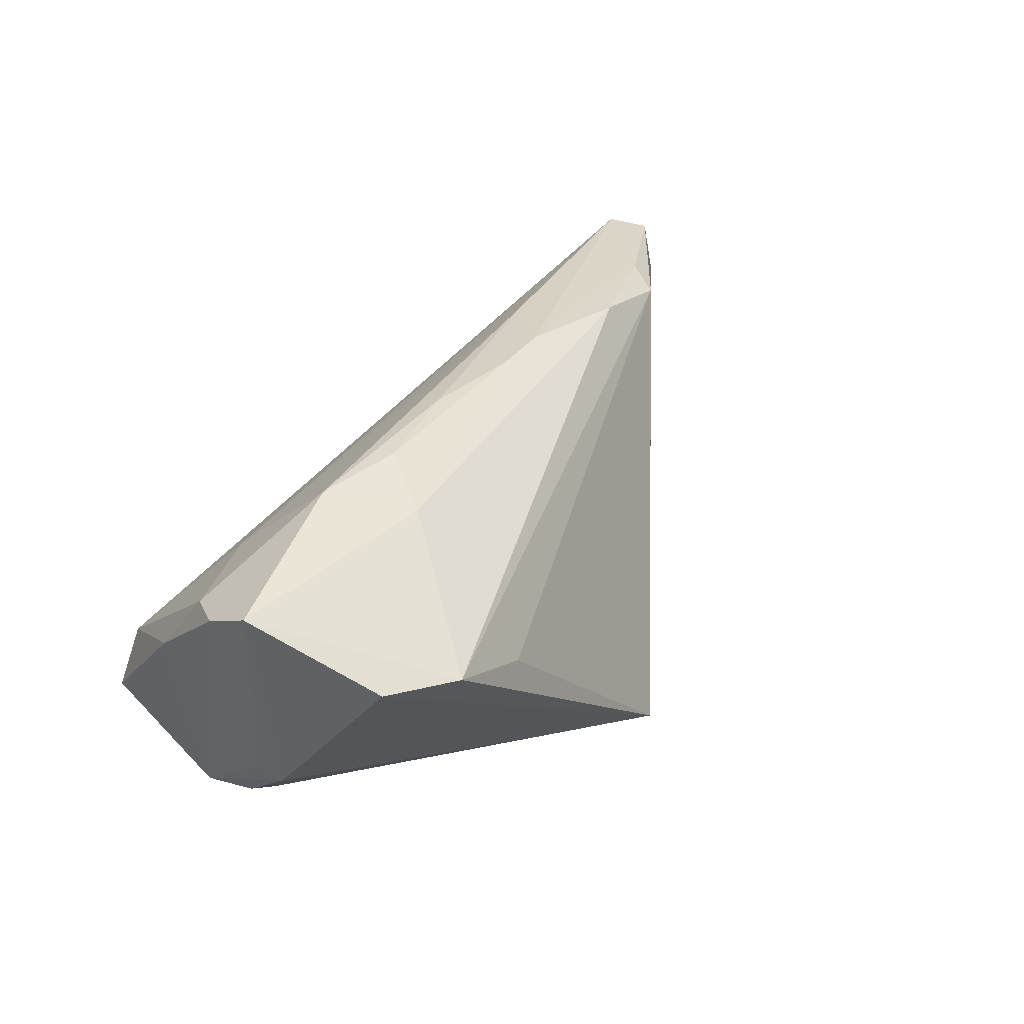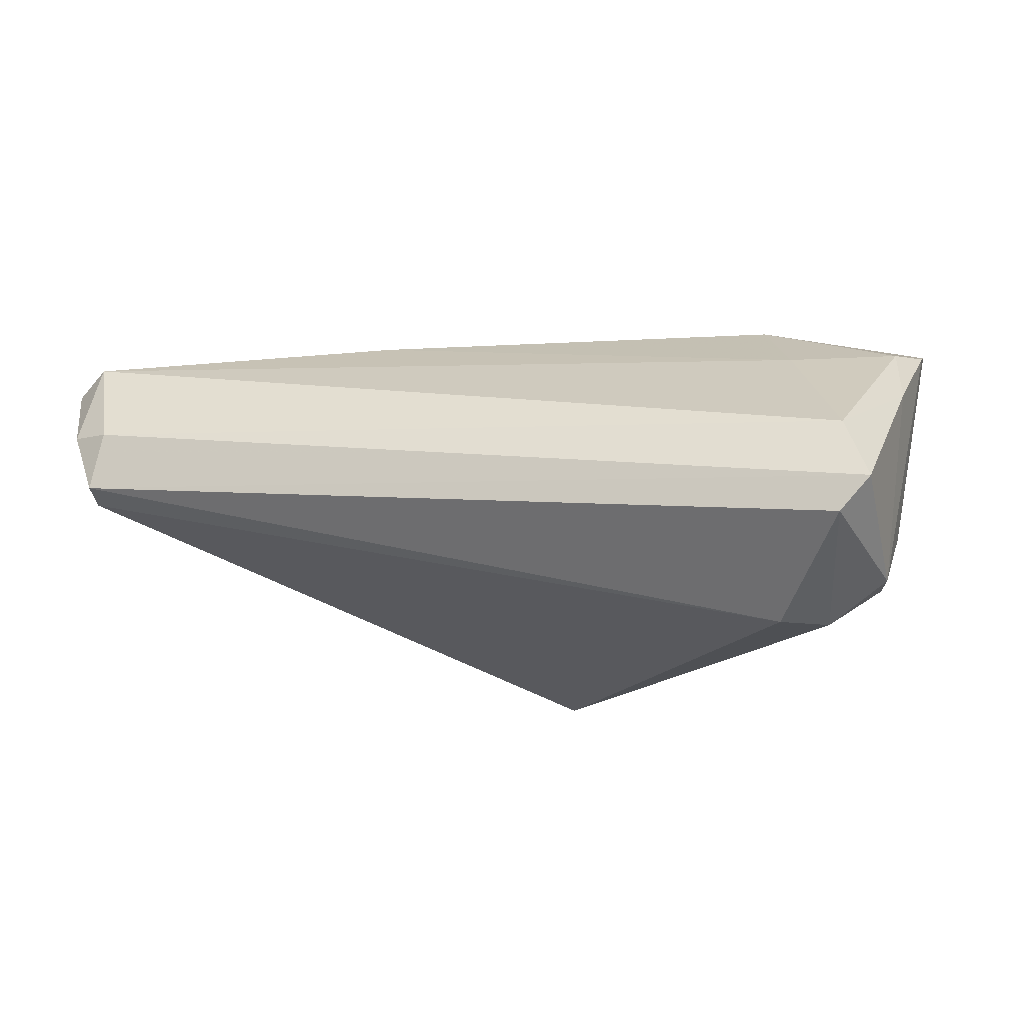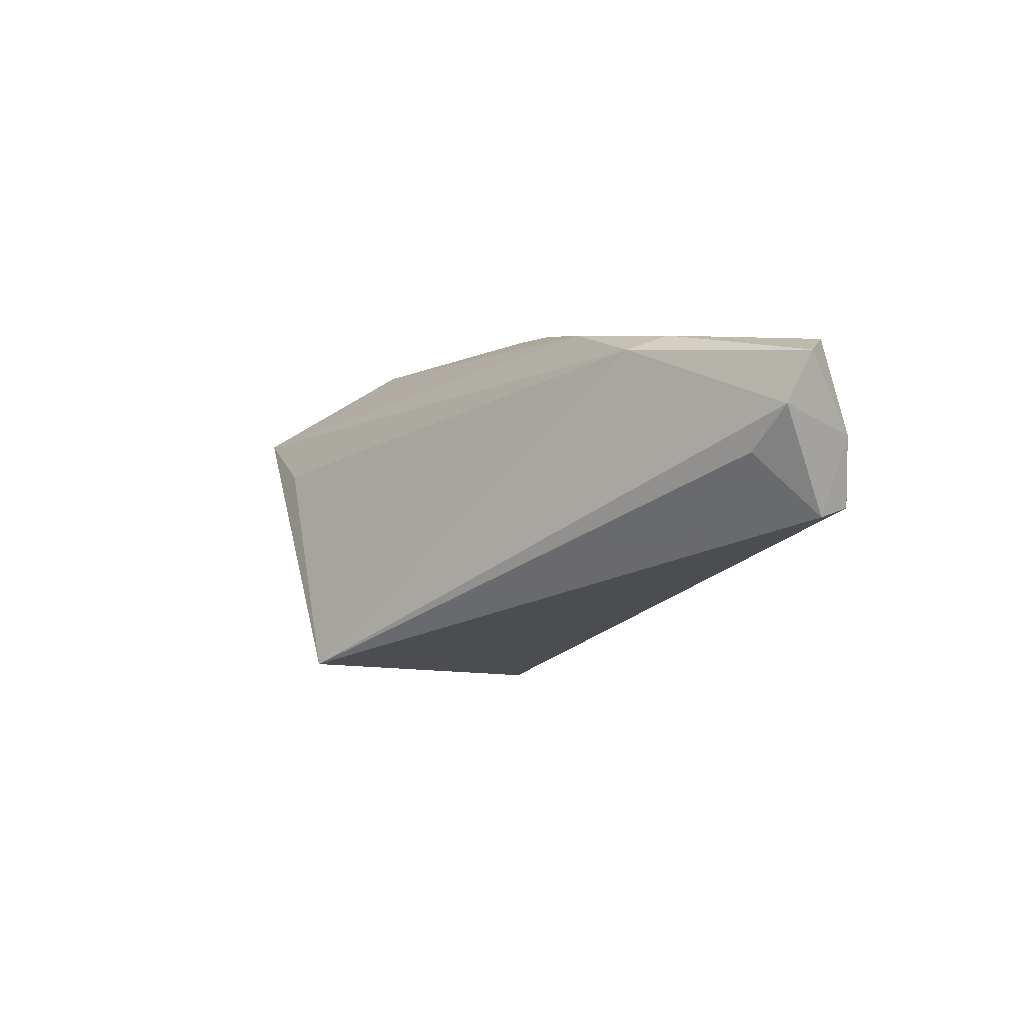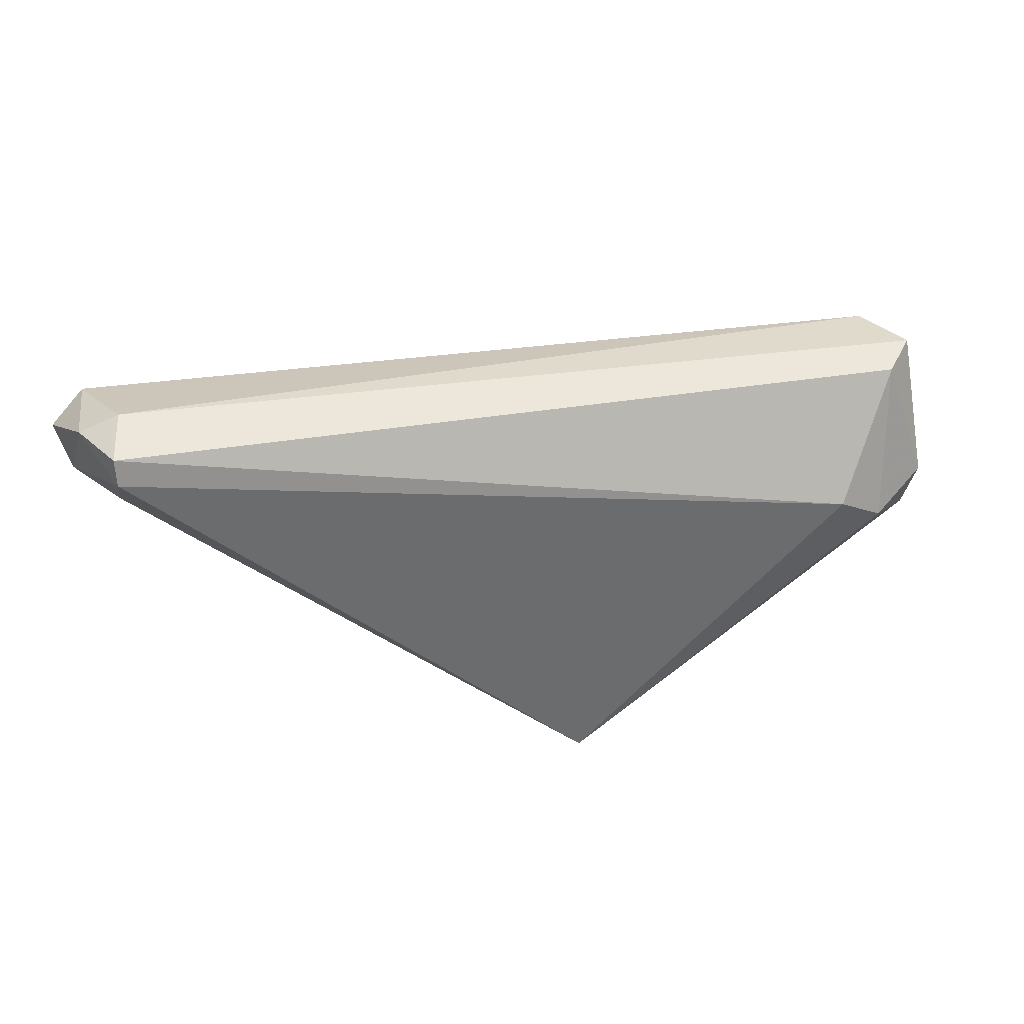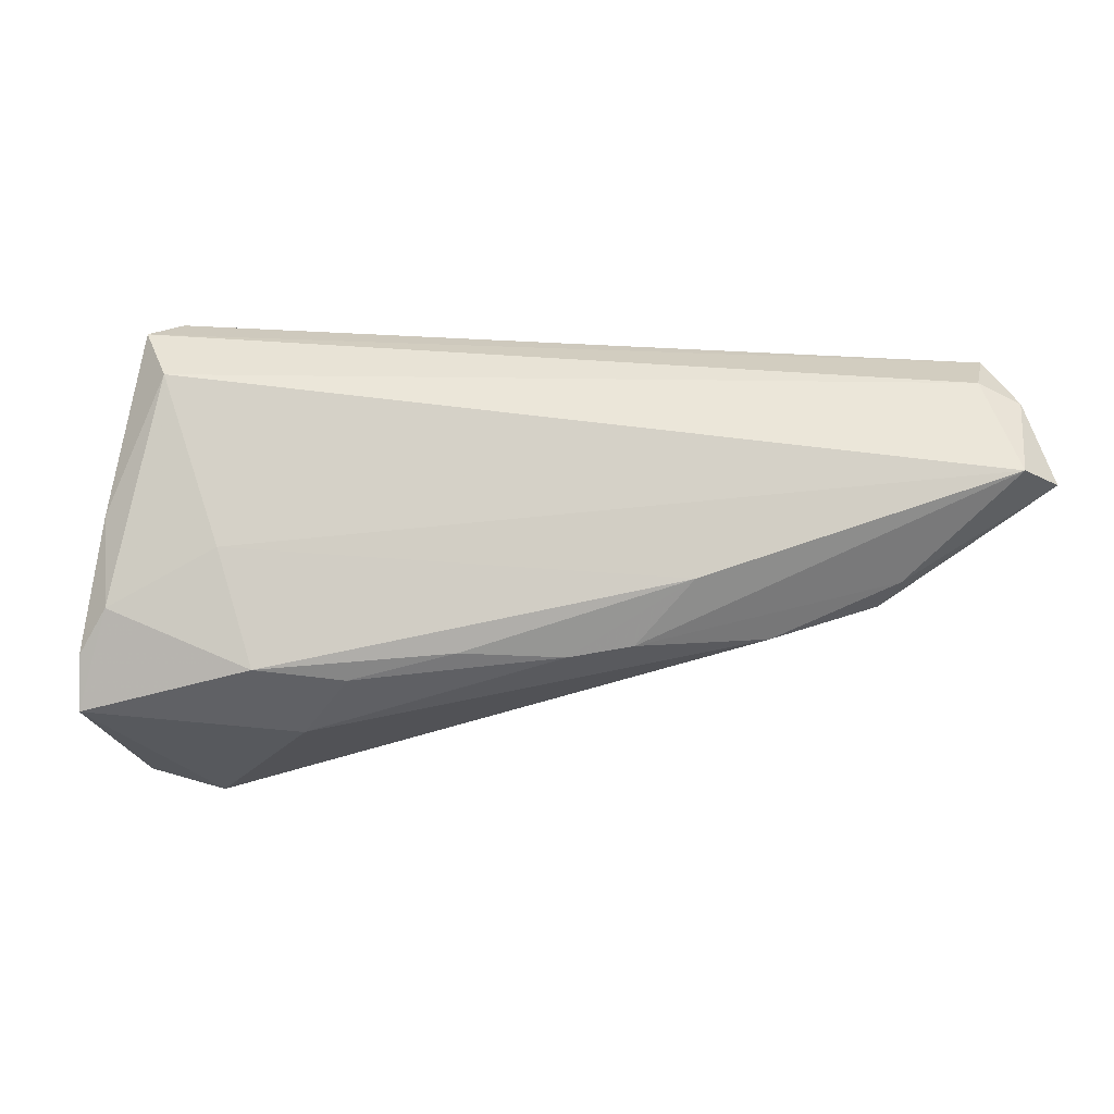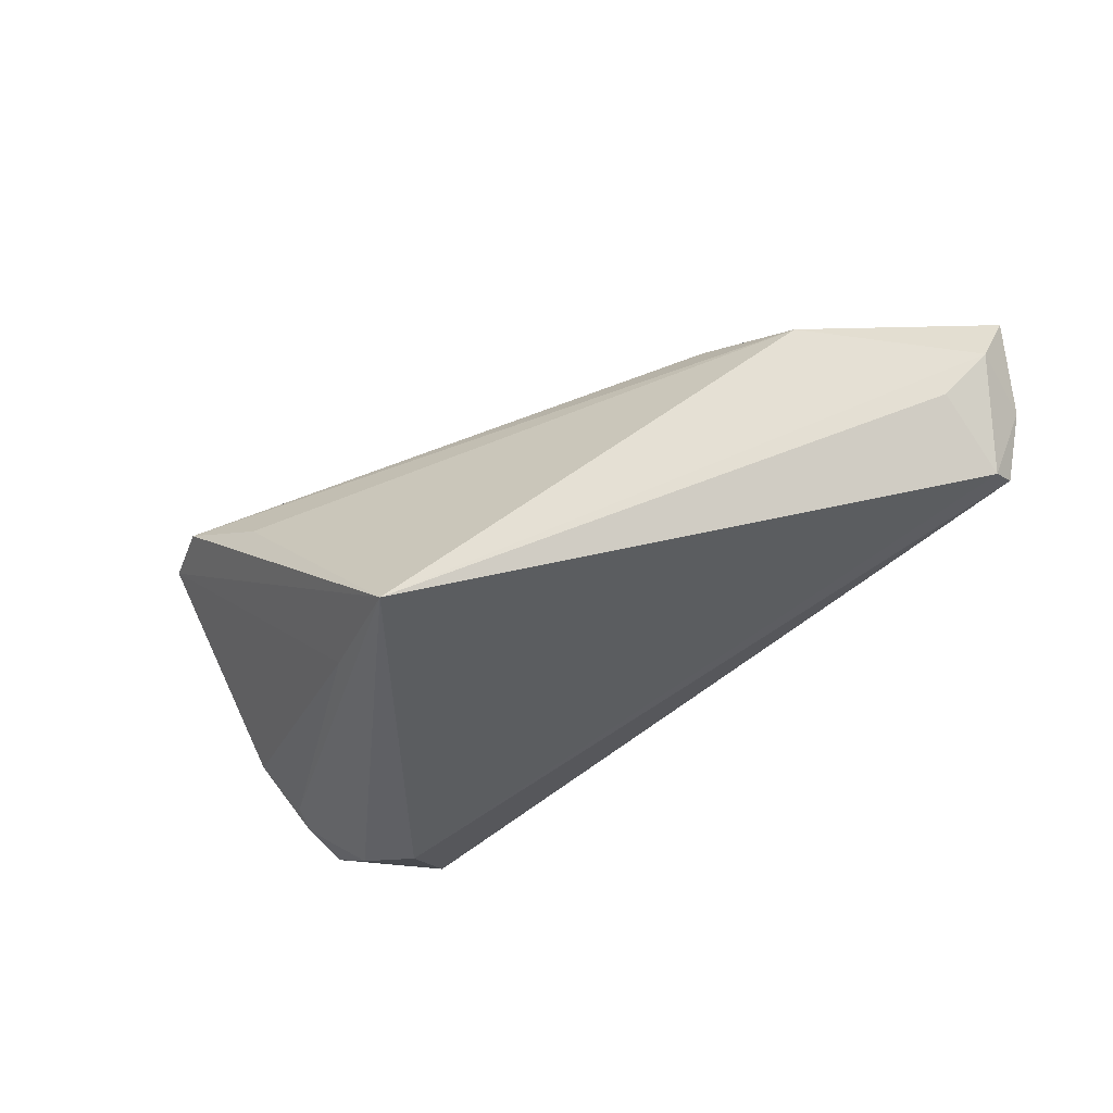
<metadata>
{"format":"obj","ext":"obj","renderer":"f3d","projection":"perspective","resolution":1024,"background":"white","views":[{"elev":35.5,"azim":-51.9,"up":"+Z"},{"elev":-23.4,"azim":-166.5,"up":"+Z"},{"elev":-3.4,"azim":73.5,"up":"+Z"},{"elev":43.6,"azim":162.2,"up":"+Y"},{"elev":32.6,"azim":-2.1,"up":"+Y"},{"elev":-40.6,"azim":43.0,"up":"+Z"}]}
</metadata>
<code>
v -0.04562 0.02427 -0.00317
v -0.05215 0.003971 0.01511
v 0.01463 0.0103 0.02111
v -0.04969 -0.0212 0.01275
v -0.05567 -0.007002 0.02002
v 0.0002898 0.001209 0.02289
v -0.04839 0.02558 -0.01102
v -0.04145 0.008107 -0.02252
v -0.04646 0.0006689 -0.01584
v 0.05116 0.02093 0.01687
v 0.02349 0.001446 0.02048
v 0.04984 0.02145 -0.003076
v -0.04776 0.003757 -0.01713
v -0.02989 -0.009652 0.02133
v -0.02989 -0.02432 0.006416
v -0.01798 -0.01827 -0.01741
v -0.04137 -0.02545 0.01174
v -0.05027 -0.0012 -0.008427
v -0.04454 0.02481 -0.0148
v 0.05429 0.01534 0.009079
v -0.0245 -0.00136 0.02289
v -0.05268 0.01057 0.006019
v -0.03589 0.01164 -0.02289
v 0.04792 0.02558 0.004918
v -0.03517 0.0001434 0.02252
v -0.01203 0.002106 0.02289
v 0.007889 0.002362 0.02259
v 0.04957 0.01308 0.004055
v -0.0391 0.01046 0.01279
v -0.05542 -0.001227 0.0169
v -0.04882 0.01016 -0.01824
v 0.04975 0.02457 -0.001987
v -0.002965 -0.02558 -0.02028
v 0.05567 0.01776 0.0149
v 0.05285 0.02329 0.005895
v -0.04932 -0.003727 -0.01018
v 0.03624 0.003284 0.017
v 0.03833 0.0076 0.01856
f 24 32 7
f 32 24 35
f 33 23 12
f 12 23 32
f 12 28 33
f 32 35 12
f 7 32 19
f 32 23 19
f 5 17 14
f 15 17 33
f 33 37 15
f 15 37 17
f 33 28 20
f 20 37 33
f 34 37 20
f 28 12 20
f 20 35 34
f 20 12 35
f 38 37 34
f 5 2 30
f 1 2 29
f 1 24 7
f 29 2 25
f 25 2 5
f 5 14 25
f 8 23 33
f 8 19 23
f 4 17 5
f 5 36 4
f 33 17 4
f 11 38 27
f 37 38 11
f 17 37 11
f 11 14 17
f 27 14 11
f 18 36 5
f 5 30 18
f 22 30 2
f 2 1 22
f 22 1 7
f 21 25 14
f 7 19 31
f 19 8 31
f 31 22 7
f 36 18 31
f 31 18 30
f 30 22 31
f 29 25 3
f 6 14 27
f 6 21 14
f 27 3 6
f 16 9 33
f 36 9 16
f 33 4 16
f 16 4 36
f 13 8 33
f 33 9 13
f 13 31 8
f 13 9 36
f 36 31 13
f 27 38 10
f 10 3 27
f 10 38 34
f 29 3 10
f 34 35 10
f 10 1 29
f 10 35 24
f 24 1 10
f 26 3 25
f 26 6 3
f 25 21 26
f 21 6 26

</code>
